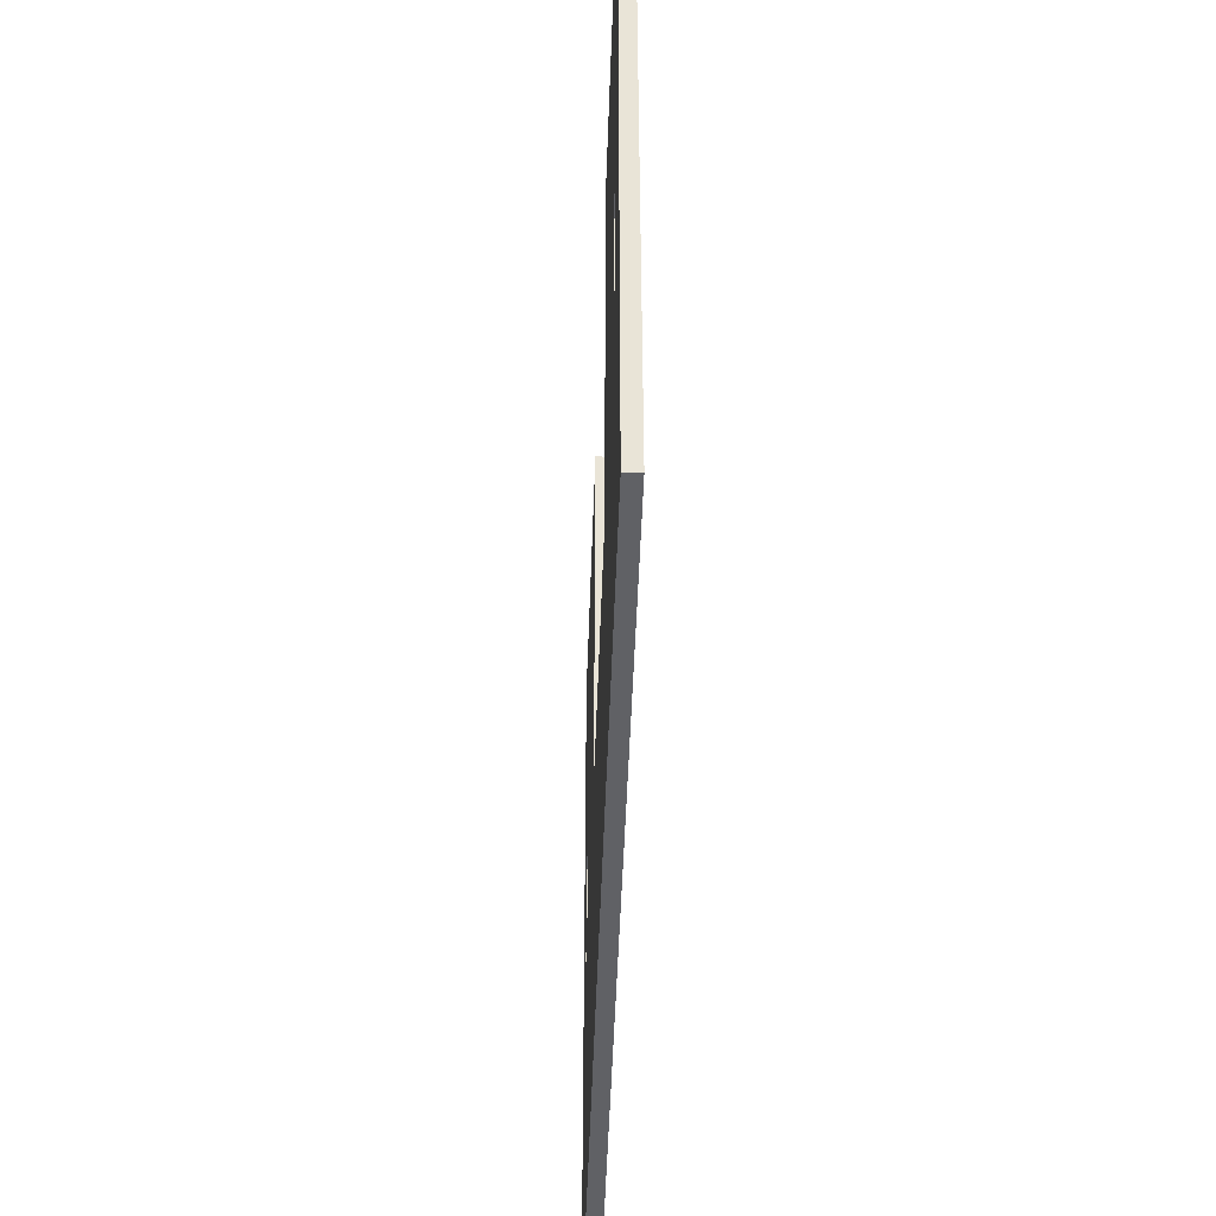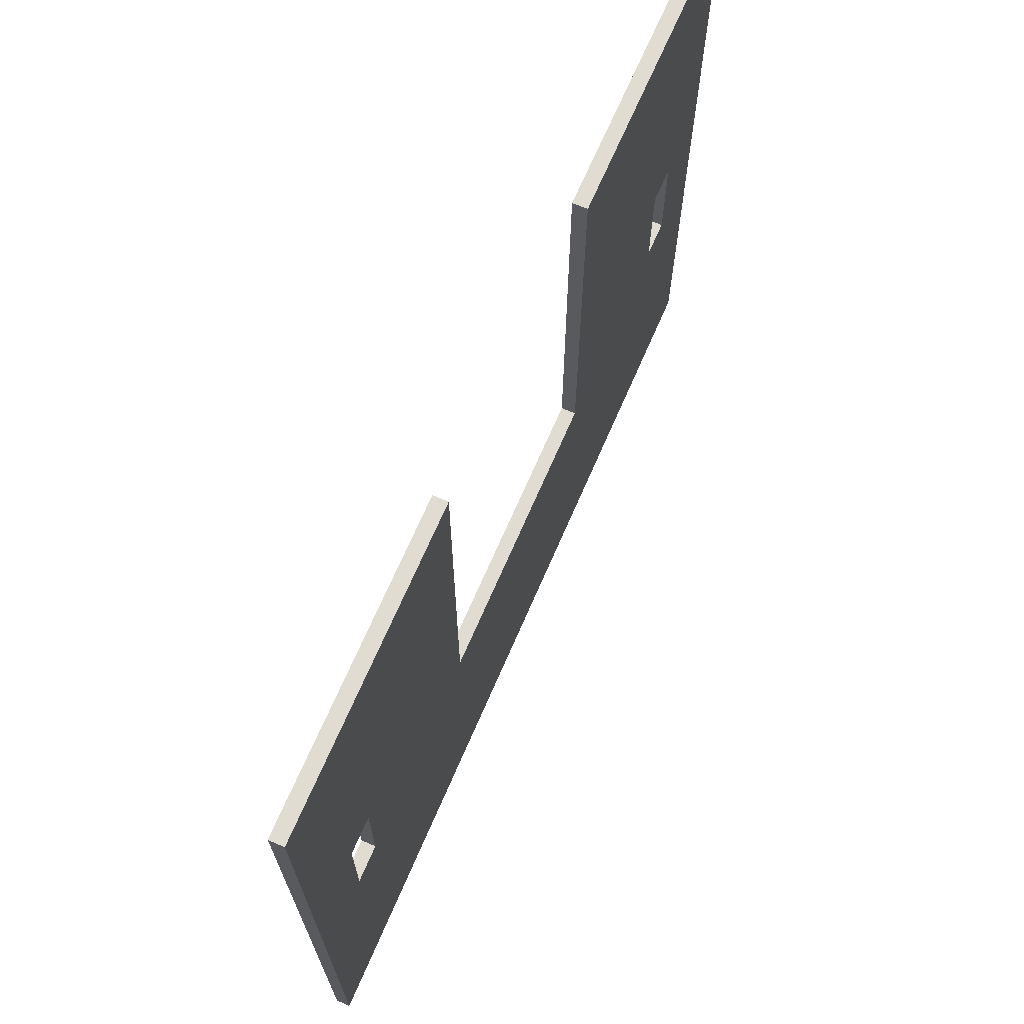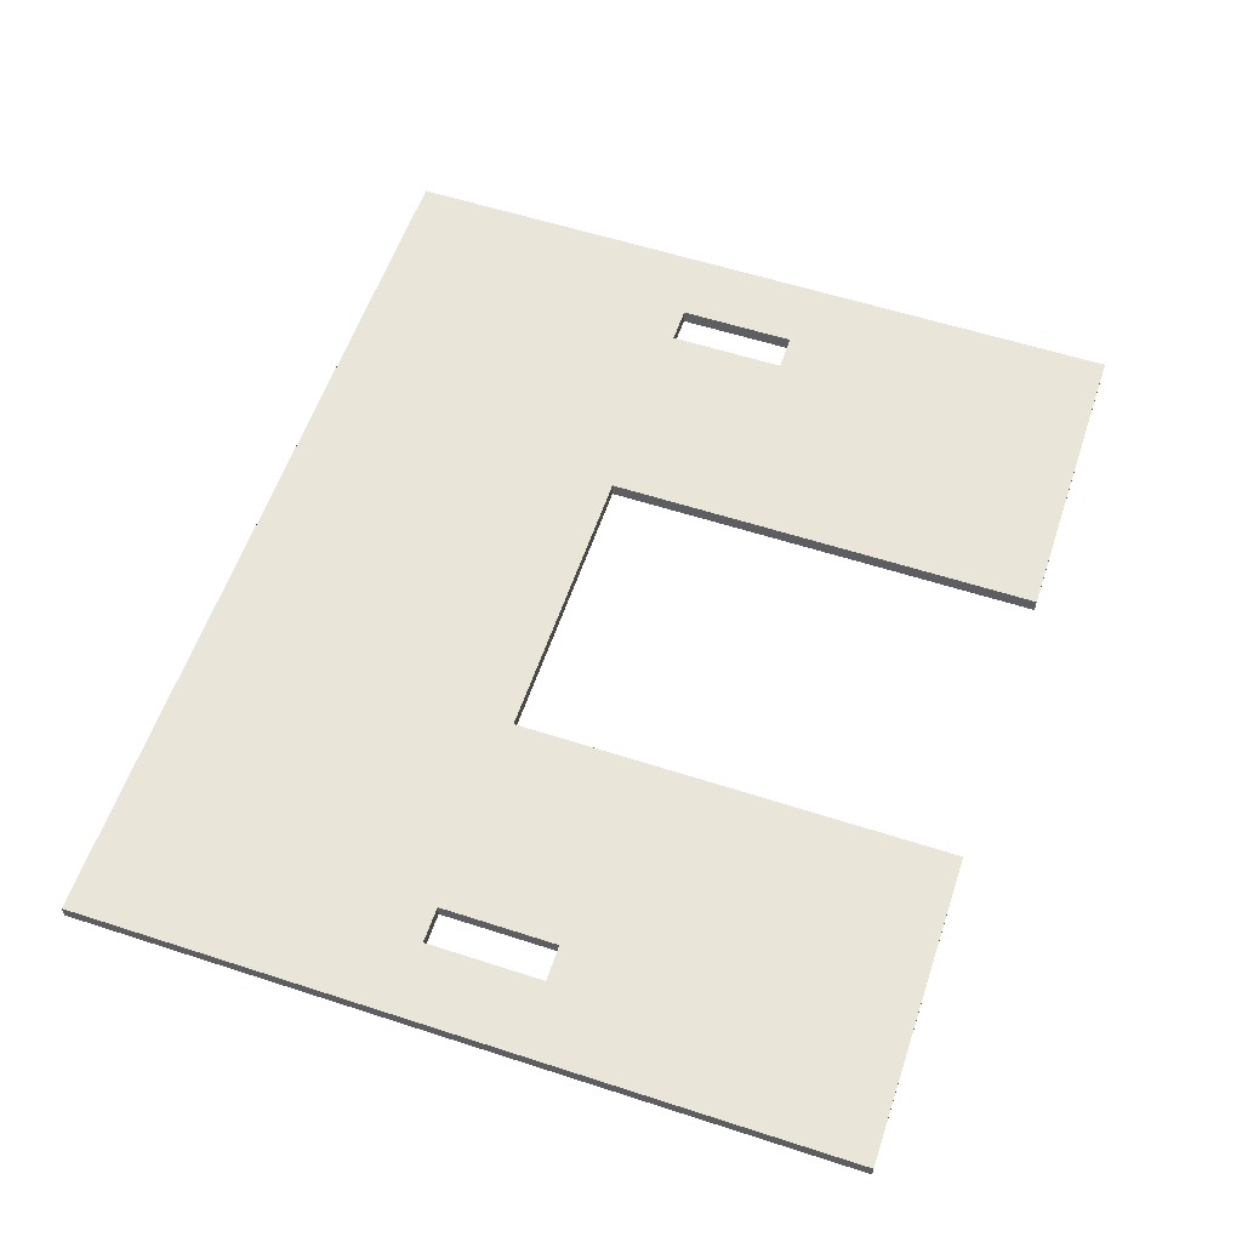
<metadata>
{"format":"obj","ext":"obj","renderer":"f3d","projection":"perspective","resolution":1024,"background":"white","views":[{"elev":-47.9,"azim":88.1,"up":"+Z"},{"elev":69.0,"azim":-66.6,"up":"+Z"},{"elev":57.9,"azim":-71.4,"up":"+Y"}]}
</metadata>
<code>
v 57.5 30 0
v 57.5 32 0
v 78.75 30 0
v 100 30 0
v 100 32 0
v 92.92 32 0
v 85.83 32 0
v 78.75 32 0
v 71.67 32 0
v 64.58 32 0
v 64.58 30 0
v 71.67 30 0
v 85.83 30 0
v 92.92 30 0
v 100 30 0
v 100 32 0
v 100 30 -104.1
v 100 32 -104.1
v 100 32 -96.06
v 100 32 -88.05
v 100 32 -80.05
v 100 32 -72.04
v 100 32 -64.04
v 100 32 -56.03
v 100 32 -48.03
v 100 32 -40.02
v 100 32 -32.02
v 100 32 -24.01
v 100 32 -16.01
v 100 32 -8.005
v 100 30 -8.005
v 100 30 -16.01
v 100 30 -24.01
v 100 30 -32.02
v 100 30 -40.02
v 100 30 -48.03
v 100 30 -56.03
v 100 30 -64.04
v 100 30 -72.04
v 100 30 -80.05
v 100 30 -88.05
v 100 30 -96.06
v 100 30 -104.1
v 100 32 -104.1
v -25 30 -104.1
v -25 32 -104.1
v 91.67 30 -104.1
v 83.33 30 -104.1
v 75 30 -104.1
v 66.67 30 -104.1
v 58.33 30 -104.1
v 50 30 -104.1
v 41.67 30 -104.1
v 33.33 30 -104.1
v 25 30 -104.1
v 16.67 30 -104.1
v 8.333 30 -104.1
v 0 30 -104.1
v -8.333 30 -104.1
v -16.67 30 -104.1
v -16.67 32 -104.1
v -8.333 32 -104.1
v 0 32 -104.1
v 8.333 32 -104.1
v 16.67 32 -104.1
v 25 32 -104.1
v 33.33 32 -104.1
v 41.67 32 -104.1
v 50 32 -104.1
v 58.33 32 -104.1
v 66.67 32 -104.1
v 75 32 -104.1
v 83.33 32 -104.1
v 91.67 32 -104.1
v -25 30 -104.1
v -25 32 -104.1
v -25 30 0
v -25 32 0
v -25 32 -8.005
v -25 32 -16.01
v -25 32 -24.01
v -25 32 -32.02
v -25 32 -40.02
v -25 32 -48.03
v -25 32 -56.03
v -25 32 -64.04
v -25 32 -72.04
v -25 32 -80.05
v -25 32 -88.05
v -25 32 -96.06
v -25 30 -96.06
v -25 30 -88.05
v -25 30 -80.05
v -25 30 -72.04
v -25 30 -64.04
v -25 30 -56.03
v -25 30 -48.03
v -25 30 -40.02
v -25 30 -32.02
v -25 30 -24.01
v -25 30 -16.01
v -25 30 -8.005
v -25 30 0
v -25 32 0
v 17.5 30 0
v 17.5 32 0
v 10.42 32 0
v 3.333 32 0
v -3.75 32 0
v -10.83 32 0
v -17.92 32 0
v -17.92 30 0
v -10.83 30 0
v -3.75 30 0
v 3.333 30 0
v 10.42 30 0
v 17.5 32 -60
v 17.5 30 -60
v 37.5 32 -60
v 37.5 30 -60
v 57.5 32 -60
v 57.5 30 -60
v 50.83 30 -60
v 44.17 30 -60
v 30.83 30 -60
v 24.17 30 -60
v 24.17 32 -60
v 30.83 32 -60
v 44.17 32 -60
v 50.83 32 -60
v 57.5 32 -60
v 57.5 32 -48
v 57.5 32 -57.5
v 57.5 32 -55
v 57.5 32 0
v 57.5 30 -60
v 57.5 32 -41
v 57.5 32 -34
v 57.5 32 -27
v 57.5 32 -20
v 57.5 32 -15
v 57.5 32 -7.5
v 57.5 30 0
v 57.5 30 -7.5
v 57.5 30 -15
v 57.5 30 -20
v 57.5 30 -28
v 57.5 30 -36
v 57.5 30 -44
v 57.5 30 -52
v -15 30 -44
v -15 32 -44
v -10 30 -44
v -10 32 -44
v -12.5 30 -44
v -12.5 32 -44
v -10 30 -44
v -10 32 -44
v -10 30 -60
v -10 32 -60
v -10 30 -49.33
v -10 30 -54.67
v -10 32 -54.67
v -10 32 -49.33
v -10 30 -60
v -10 32 -60
v -15 30 -60
v -15 32 -60
v -12.5 30 -60
v -12.5 32 -60
v -15 30 -60
v -15 32 -60
v -15 30 -44
v -15 32 -44
v -15 30 -54.67
v -15 30 -49.33
v -15 32 -49.33
v -15 32 -54.67
v 85 30 -44
v 85 32 -44
v 90 30 -44
v 90 32 -44
v 87.5 32 -44
v 87.5 30 -44
v 90 30 -44
v 90 32 -44
v 90 30 -60
v 90 32 -60
v 90 32 -54.67
v 90 32 -49.33
v 90 30 -49.33
v 90 30 -54.67
v 90 30 -60
v 90 32 -60
v 85 30 -60
v 85 32 -60
v 87.5 32 -60
v 87.5 30 -60
v 85 30 -60
v 85 32 -60
v 85 30 -44
v 85 32 -44
v 85 32 -49.33
v 85 32 -54.67
v 85 30 -54.67
v 85 30 -49.33
v 17.5 32 0
v 17.5 30 0
v 17.5 32 -60
v 17.5 32 -55
v 17.5 32 -57.5
v 17.5 32 -7.5
v 17.5 32 -15
v 17.5 32 -20
v 17.5 32 -27
v 17.5 32 -34
v 17.5 32 -41
v 17.5 32 -48
v 17.5 30 -60
v 17.5 30 -52
v 17.5 30 -44
v 17.5 30 -36
v 17.5 30 -28
v 17.5 30 -20
v 17.5 30 -15
v 17.5 30 -7.5
v -25 32 0
v -25 32 -104.1
v -13.64 32 -10.41
v -13.64 32 -20.81
v -13.64 32 -31.22
v -13.64 32 -41.62
v -13.64 32 -62.44
v -13.64 32 -72.84
v -13.64 32 -83.25
v -13.64 32 -93.65
v -2.273 32 -10.41
v -2.273 32 -20.81
v -2.273 32 -31.22
v -2.273 32 -41.62
v -2.273 32 -52.03
v -2.273 32 -62.44
v -2.273 32 -72.84
v -2.273 32 -83.25
v -2.273 32 -93.65
v 9.091 32 -10.41
v 9.091 32 -20.81
v 9.091 32 -31.22
v 9.091 32 -41.62
v 9.091 32 -52.03
v 9.091 32 -62.44
v 9.091 32 -72.84
v 9.091 32 -83.25
v 9.091 32 -93.65
v 20.45 32 -62.44
v 20.45 32 -72.84
v 20.45 32 -83.25
v 20.45 32 -93.65
v 31.82 32 -72.84
v 31.82 32 -83.25
v 31.82 32 -93.65
v 43.18 32 -72.84
v 43.18 32 -83.25
v 43.18 32 -93.65
v 54.55 32 -62.44
v 54.55 32 -72.84
v 54.55 32 -83.25
v 54.55 32 -93.65
v 65.91 32 -10.41
v 65.91 32 -20.81
v 65.91 32 -31.22
v 65.91 32 -41.62
v 65.91 32 -52.03
v 65.91 32 -62.44
v 65.91 32 -72.84
v 65.91 32 -83.25
v 65.91 32 -93.65
v 77.27 32 -10.41
v 77.27 32 -20.81
v 77.27 32 -31.22
v 77.27 32 -41.62
v 77.27 32 -52.03
v 77.27 32 -62.44
v 77.27 32 -72.84
v 77.27 32 -83.25
v 77.27 32 -93.65
v 88.64 32 -10.41
v 88.64 32 -20.81
v 88.64 32 -31.22
v 88.64 32 -41.62
v 88.64 32 -62.44
v 88.64 32 -72.84
v 88.64 32 -83.25
v 88.64 32 -93.65
v 100 32 0
v 100 32 -104.1
v 62.5 32 -55
v 60 32 -55
v 57.5 32 -55
v 65.91 32 -57.23
v 60.23 32 -62.44
v 62.5 32 -60
v 62.5 32 -57.5
v 57.5 32 -60
v 60 32 -60
v 17.5 32 -55
v 15 32 -55
v 12.5 32 -55
v 14.77 32 -62.44
v 9.091 32 -57.23
v 12.5 32 -60
v 15 32 -60
v 17.5 32 -60
v 12.5 32 -57.5
v -17.92 32 0
v -10.83 32 0
v -3.75 32 0
v 3.333 32 0
v 10.42 32 0
v 17.5 32 0
v 100 32 -8.005
v 100 32 -16.01
v 100 32 -24.01
v 100 32 -32.02
v 100 32 -40.02
v 100 32 -48.03
v 100 32 -56.03
v 100 32 -64.04
v 100 32 -72.04
v 100 32 -80.05
v 100 32 -88.05
v 100 32 -96.06
v 91.67 32 -104.1
v 83.33 32 -104.1
v 75 32 -104.1
v 66.67 32 -104.1
v 58.33 32 -104.1
v 50 32 -104.1
v 41.67 32 -104.1
v 33.33 32 -104.1
v 25 32 -104.1
v 16.67 32 -104.1
v 8.333 32 -104.1
v 0 32 -104.1
v -8.333 32 -104.1
v -16.67 32 -104.1
v -25 32 -96.06
v -25 32 -88.05
v -25 32 -80.05
v -25 32 -72.04
v -25 32 -64.04
v -25 32 -56.03
v -25 32 -48.03
v -25 32 -40.02
v -25 32 -32.02
v -25 32 -24.01
v -25 32 -16.01
v -25 32 -8.005
v 24.17 32 -60
v 30.83 32 -60
v 37.5 32 -60
v 44.17 32 -60
v 50.83 32 -60
v 57.5 32 0
v 64.58 32 0
v 71.67 32 0
v 78.75 32 0
v 85.83 32 0
v 92.92 32 0
v -10 32 -44
v -12.5 32 -44
v -15 32 -44
v -2.273 32 -46.83
v -7.955 32 -52.03
v -7.955 32 -41.62
v -7.955 32 -46.83
v -10 32 -60
v -10 32 -54.67
v -10 32 -49.33
v -15 32 -60
v -12.5 32 -60
v -2.273 32 -57.23
v -7.955 32 -62.44
v -7.955 32 -57.23
v -15 32 -49.33
v -15 32 -54.67
v 90 32 -44
v 87.5 32 -44
v 85 32 -44
v 82.95 32 -52.03
v 77.27 32 -46.83
v 82.95 32 -41.62
v 82.95 32 -46.83
v 90 32 -60
v 90 32 -54.67
v 90 32 -49.33
v 85 32 -60
v 87.5 32 -60
v 82.95 32 -62.44
v 77.27 32 -57.23
v 82.95 32 -57.23
v 85 32 -49.33
v 85 32 -54.67
v 17.5 32 -7.5
v 17.5 32 -15
v 17.5 32 -20
v 17.5 32 -27
v 17.5 32 -34
v 17.5 32 -41
v 17.5 32 -48
v 57.5 32 -48
v 57.5 32 -41
v 57.5 32 -34
v 57.5 32 -27
v 57.5 32 -20
v 57.5 32 -15
v 57.5 32 -7.5
v 43.18 32 -62.44
v -25 30 0
v 100 30 0
v -13.64 30 -10.41
v -2.273 30 -10.41
v 9.091 30 -10.41
v 65.91 30 -10.41
v 77.27 30 -10.41
v 88.64 30 -10.41
v -13.64 30 -20.81
v -2.273 30 -20.81
v 9.091 30 -20.81
v 65.91 30 -20.81
v 77.27 30 -20.81
v 88.64 30 -20.81
v -13.64 30 -31.22
v -2.273 30 -31.22
v 9.091 30 -31.22
v 65.91 30 -31.22
v 77.27 30 -31.22
v 88.64 30 -31.22
v -13.64 30 -41.62
v -2.273 30 -41.62
v 9.091 30 -41.62
v 65.91 30 -41.62
v 77.27 30 -41.62
v 88.64 30 -41.62
v -2.273 30 -52.03
v 9.091 30 -52.03
v 65.91 30 -52.03
v 77.27 30 -52.03
v -13.64 30 -62.44
v -2.273 30 -62.44
v 9.091 30 -62.44
v 65.91 30 -62.44
v 77.27 30 -62.44
v 88.64 30 -62.44
v -13.64 30 -72.84
v -2.273 30 -72.84
v 9.091 30 -72.84
v 20.45 30 -72.84
v 31.82 30 -72.84
v 43.18 30 -72.84
v 54.55 30 -72.84
v 65.91 30 -72.84
v 77.27 30 -72.84
v 88.64 30 -72.84
v -13.64 30 -83.25
v -2.273 30 -83.25
v 9.091 30 -83.25
v 20.45 30 -83.25
v 31.82 30 -83.25
v 43.18 30 -83.25
v 54.55 30 -83.25
v 65.91 30 -83.25
v 77.27 30 -83.25
v 88.64 30 -83.25
v -13.64 30 -93.65
v -2.273 30 -93.65
v 9.091 30 -93.65
v 20.45 30 -93.65
v 31.82 30 -93.65
v 43.18 30 -93.65
v 54.55 30 -93.65
v 65.91 30 -93.65
v 77.27 30 -93.65
v 88.64 30 -93.65
v -25 30 -104.1
v -16.67 30 -104.1
v -8.333 30 -104.1
v 0 30 -104.1
v 8.333 30 -104.1
v 16.67 30 -104.1
v 25 30 -104.1
v 33.33 30 -104.1
v 41.67 30 -104.1
v 50 30 -104.1
v 58.33 30 -104.1
v 66.67 30 -104.1
v 75 30 -104.1
v 83.33 30 -104.1
v 91.67 30 -104.1
v 57.5 30 -60
v 50.83 30 -60
v 44.17 30 -60
v 37.5 30 -60
v 30.83 30 -60
v 24.17 30 -60
v 17.5 30 -60
v -15 30 -44
v -12.5 30 -44
v -10 30 -44
v -7.955 30 -52.03
v -2.273 30 -46.83
v -7.955 30 -41.62
v -7.955 30 -46.83
v -10 30 -49.33
v -10 30 -54.67
v -10 30 -60
v -12.5 30 -60
v -15 30 -60
v -7.955 30 -62.44
v -2.273 30 -57.23
v -7.955 30 -57.23
v -15 30 -54.67
v -15 30 -49.33
v 85 30 -44
v 87.5 30 -44
v 90 30 -44
v 82.95 30 -52.03
v 82.95 30 -41.62
v 77.27 30 -46.83
v 82.95 30 -46.83
v 90 30 -49.33
v 90 30 -54.67
v 90 30 -60
v 87.5 30 -60
v 85 30 -60
v 82.95 30 -62.44
v 77.27 30 -57.23
v 82.95 30 -57.23
v 85 30 -54.67
v 85 30 -49.33
v -25 30 -8.005
v -25 30 -16.01
v -25 30 -24.01
v -25 30 -32.02
v -25 30 -40.02
v -25 30 -48.03
v -25 30 -56.03
v -25 30 -64.04
v -25 30 -72.04
v -25 30 -80.05
v -25 30 -88.05
v -25 30 -96.06
v 92.92 30 0
v 85.83 30 0
v 78.75 30 0
v 71.67 30 0
v 64.58 30 0
v 57.5 30 0
v 100 30 -104.1
v 100 30 -96.06
v 100 30 -88.05
v 100 30 -80.05
v 100 30 -72.04
v 100 30 -64.04
v 100 30 -56.03
v 100 30 -48.03
v 100 30 -40.02
v 100 30 -32.02
v 100 30 -24.01
v 100 30 -16.01
v 100 30 -8.005
v 17.5 30 0
v 10.42 30 0
v 3.333 30 0
v -3.75 30 0
v -10.83 30 0
v -17.92 30 0
v 17.5 30 -52
v 17.5 30 -44
v 17.5 30 -36
v 17.5 30 -28
v 17.5 30 -20
v 17.5 30 -15
v 17.5 30 -7.5
v 57.5 30 -7.5
v 57.5 30 -15
v 57.5 30 -20
v 57.5 30 -28
v 57.5 30 -36
v 57.5 30 -44
v 57.5 30 -52
v 31.82 30 -62.44
v 43.18 30 -62.44
v 54.55 30 -62.44
v 12.5 32 -60
v 12.5 32 -55
v 17.5 32 -60
v 17.5 32 -55
v 15 32 -55
v 17.5 32 -57.5
v 15 32 -60
v 12.5 32 -57.5
v 57.5 32 -60
v 57.5 32 -55
v 62.5 32 -60
v 62.5 32 -55
v 60 32 -55
v 62.5 32 -57.5
v 60 32 -60
v 57.5 32 -57.5
f 1 11 12 3 13 14 4 5 6 7 8 9 10 2
f 30 16 15 31 32 33 34 35 36 37 38 39 40 41 42 17 18 19 20 21 22 23 24 25 26 27 28 29
f 74 44 43 47 48 49 50 51 52 53 54 55 56 57 58 59 60 45 46 61 62 63 64 65 66 67 68 69 70 71 72 73
f 75 91 92 93 94 95 96 97 98 99 100 101 102 77 78 79 80 81 82 83 84 85 86 87 88 89 90 76
f 103 112 113 114 115 116 105 106 107 108 109 110 111 104
f 127 117 118 126 125 120 124 123 122 121 130 129 119 128
f 133 131 136 150 149 148 147 146 145 144 143 135 142 141 140 139 138 137 132 134
f 152 156 154 153 155 151
f 161 157 158 164 163 160 159 162
f 166 170 168 167 169 165
f 175 171 172 178 177 174 173 176
f 180 183 182 181 184 179
f 185 186 190 189 188 187 192 191
f 194 197 196 195 198 193
f 205 199 200 204 203 202 201 206
f 212 207 208 226 225 224 223 222 221 220 219 209 211 210 218 217 216 215 214 213
f 601 595 602 596 599 598 600 597
f 609 603 610 604 607 606 608 605
f 238 230 229 237
f 239 231 230 238
f 375 232 231
f 239 240 375
f 231 239 375
f 241 374 376 373
f 373 376 375 240
f 242 383 384 382
f 382 384 374 241
f 383 242 243
f 234 233 383
f 243 234 383
f 244 235 234 243
f 245 236 235 244
f 247 238 237 246
f 248 239 238 247
f 249 240 239 248
f 373 240 249
f 250 241 373
f 249 250 373
f 310 251 242 382
f 382 241 250 310
f 252 243 242 251
f 253 244 243 252
f 254 245 244 253
f 309 255 256
f 252 251 309
f 256 252 309
f 257 253 252 256
f 258 254 253 257
f 260 257 256 259
f 261 258 257 260
f 263 260 259 262
f 264 261 260 263
f 267 263 262 266
f 268 264 263 267
f 301 274 275
f 266 265 301
f 275 266 301
f 276 267 266 275
f 277 268 267 276
f 279 270 269 278
f 280 271 270 279
f 281 272 271 280
f 391 282 273
f 272 281 391
f 273 272 391
f 400 283 274 300
f 300 273 282 400
f 284 275 274 283
f 285 276 275 284
f 286 277 276 285
f 288 279 278 287
f 289 280 279 288
f 392 281 280
f 289 290 392
f 280 289 392
f 390 282 391 393
f 393 391 281 392
f 399 283 400 401
f 401 400 282 390
f 399 291 292
f 284 283 399
f 292 284 399
f 293 285 284 292
f 294 286 285 293
f 315 358 227
f 230 356 357
f 355 356 230 231
f 357 358 229
f 229 315 316
f 229 230 357
f 229 358 315
f 354 355 231 232
f 353 354 372 385
f 232 372 354
f 385 386 352 353
f 370 371 232
f 379 370 375 376
f 378 379 376 374
f 375 370 232
f 232 371 372
f 237 229 316 317
f 237 317 318
f 246 237 318 319
f 247 246 405 406
f 404 319 320
f 404 405 246
f 404 246 319
f 407 247 406
f 249 248 408 409
f 409 410 249
f 308 250 410
f 410 250 249
f 307 308 410
f 407 408 248
f 407 248 247
f 378 374 384
f 250 308 310
f 351 352 380
f 380 352 386
f 350 351 233 234
f 380 233 351
f 233 380 381
f 383 233 381 377
f 384 383 377 378
f 349 350 234 235
f 348 236 347
f 228 347 346
f 347 236 346
f 235 348 349
f 236 245 344 345
f 348 235 236
f 343 344 245 254
f 346 236 345
f 310 308 314
f 309 311 312
f 310 314 311
f 251 310 311
f 361 418 360
f 418 255 360
f 255 313 359
f 306 307 410
f 309 312 313
f 311 309 251
f 254 258 342 343
f 255 309 313
f 255 259 256
f 340 341 261
f 258 261 341
f 339 340 261 264
f 342 258 341
f 255 359 360
f 418 259 255
f 417 364 365
f 416 417 269
f 270 415 416
f 365 269 417
f 278 366 367
f 278 269 365 366
f 416 269 270
f 414 415 270
f 271 413 414
f 272 411 412
f 411 298 299
f 412 413 271 272
f 393 392 389 402
f 411 273 297
f 411 272 273
f 271 414 270
f 367 368 287 278
f 287 368 369
f 288 287 321 322
f 289 288 323 324
f 369 321 287
f 369 295 321
f 288 322 323
f 324 325 290 289
f 290 388 389
f 402 403 390 393
f 387 290 325
f 325 326 396 387
f 395 396 326 327
f 387 388 290
f 389 392 290
f 390 403 401
f 265 418 362 363
f 363 304 265
f 362 418 361
f 303 297 300
f 300 297 273
f 300 302 303
f 305 301 304
f 302 300 274
f 297 298 411
f 302 301 305
f 262 418 265 266
f 338 339 264
f 264 268 338
f 302 274 301
f 268 277 336 337
f 338 268 337
f 301 265 304
f 418 262 259
f 399 401 403 397
f 291 399 397 398
f 394 291 398
f 328 394 327
f 328 329 292 291
f 329 330 293 292
f 394 328 291
f 286 294 334 335
f 335 336 277 286
f 294 293 331 332
f 330 331 293
f 296 333 332
f 294 332 333
f 334 294 333
f 395 327 394
f 428 422 421 427
f 429 423 422 428
f 431 425 424 430
f 432 426 425 431
f 434 428 427 433
f 435 429 428 434
f 437 431 430 436
f 438 432 431 437
f 512 440 434
f 433 439 512
f 434 433 512
f 441 435 434 440
f 443 437 436 442
f 528 444 438
f 437 443 528
f 438 437 528
f 445 511 513 510
f 511 440 512 513
f 511 445 446
f 441 440 511
f 446 441 511
f 529 443 442
f 447 448 529
f 442 447 529
f 530 528 443 529
f 527 530 529 448
f 450 520 521 519
f 520 445 510 521
f 520 450 451
f 446 445 520
f 451 446 520
f 537 448 447
f 452 453 537
f 447 452 537
f 538 527 448 537
f 536 538 537 453
f 519 449 455
f 456 450 519
f 455 456 519
f 457 451 450 456
f 463 453 452 462
f 536 453 463
f 464 454 536
f 463 464 536
f 466 456 455 465
f 467 457 456 466
f 468 458 457 467
f 469 459 458 468
f 470 460 459 469
f 471 461 460 470
f 472 462 461 471
f 473 463 462 472
f 474 464 463 473
f 476 466 465 475
f 477 467 466 476
f 478 468 467 477
f 479 469 468 478
f 480 470 469 479
f 481 471 470 480
f 482 472 471 481
f 483 473 472 482
f 484 474 473 483
f 541 577 419
f 575 576 421 422
f 576 577 421
f 421 541 542
f 421 542 427
f 543 427 542
f 577 541 421
f 423 573 574
f 575 422 574
f 572 573 584
f 573 423 584
f 422 423 574
f 423 429 582 583
f 581 582 429 435
f 584 423 583
f 433 427 543 544
f 544 545 439 433
f 439 545 507
f 523 507 546
f 545 546 507
f 439 508 509
f 439 507 508
f 509 512 439
f 579 580 441
f 435 441 580
f 441 446 578 579
f 581 435 580
f 510 513 514
f 513 512 509 514
f 515 510 514
f 522 523 546 547
f 557 558 585
f 557 424 556
f 424 557 585
f 430 586 587
f 424 586 430
f 587 588 436 430
f 425 556 424
f 585 586 424
f 554 426 553
f 420 553 571
f 553 426 571
f 554 555 425 426
f 569 570 432
f 426 432 570 571
f 432 438 568 569
f 425 555 556
f 442 436 589 590
f 588 589 436
f 590 591 447 442
f 540 530 527
f 591 500 452 447
f 528 530 540 524
f 444 528 524 525
f 567 568 438 444
f 444 526 567
f 566 526 531
f 531 532 565 566
f 567 526 566
f 444 525 526
f 527 539 540
f 506 578 446 451
f 518 522 547
f 518 547 548
f 510 515 521
f 548 549 455 449
f 449 516 517
f 449 517 518
f 549 550 465 455
f 548 449 518
f 515 516 519 521
f 451 592 505 506
f 592 504 505
f 592 451 458
f 503 592 593
f 592 503 504
f 457 458 451
f 519 516 449
f 465 550 551
f 475 465 551 552
f 486 552 485
f 476 475 487 488
f 487 475 486
f 552 486 475
f 479 478 491 492
f 478 477 489 490
f 592 458 459
f 488 489 477 476
f 478 490 491
f 459 460 593 592
f 492 493 480 479
f 593 501 502
f 500 501 594
f 527 538 539
f 460 461 594 593
f 452 594 461 462
f 500 594 452
f 501 593 594
f 593 502 503
f 535 539 538 536
f 533 565 532
f 534 535 454
f 534 454 533
f 454 464 563 564
f 533 454 564
f 565 533 564
f 536 454 535
f 481 480 493 494
f 482 481 495 496
f 496 497 483 482
f 481 494 495
f 561 562 474
f 464 474 562 563
f 474 484 560 561
f 499 484 498
f 484 483 497 498
f 559 560 499
f 484 499 560

</code>
